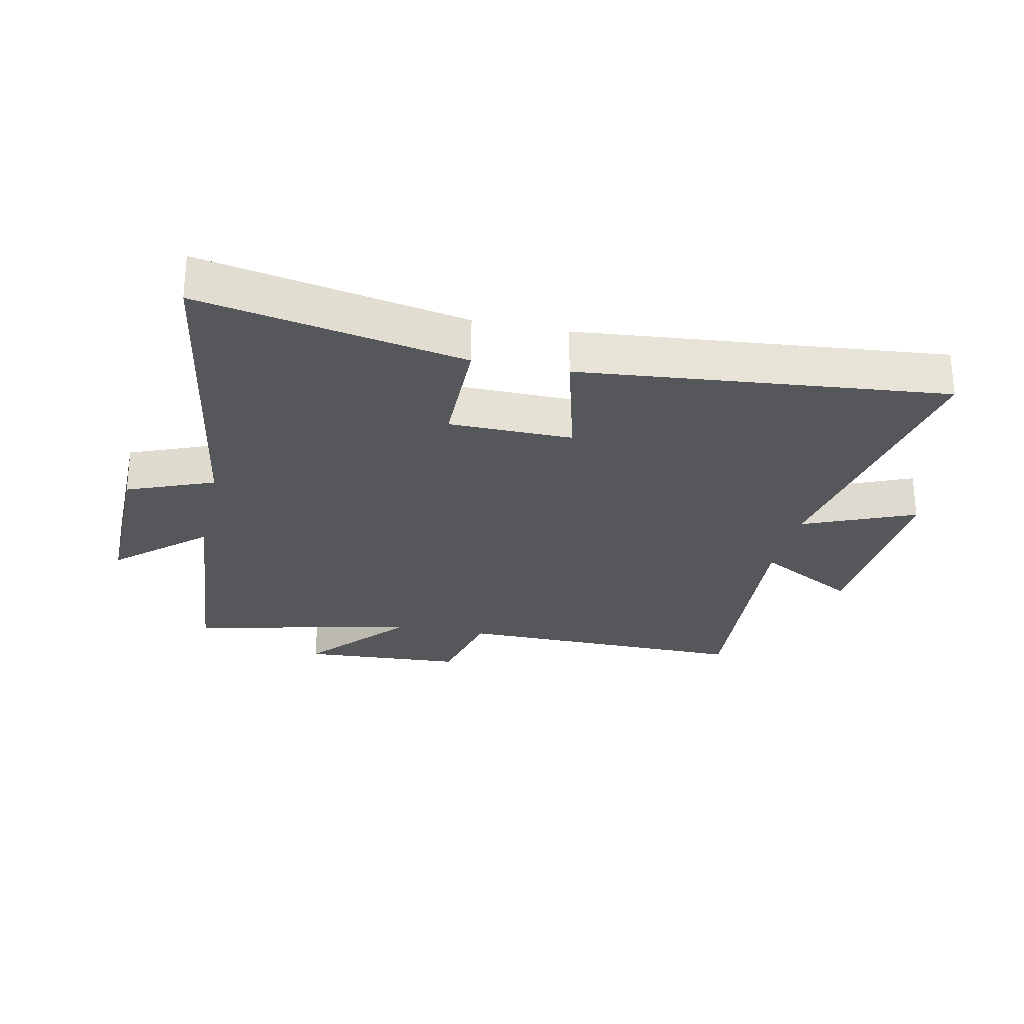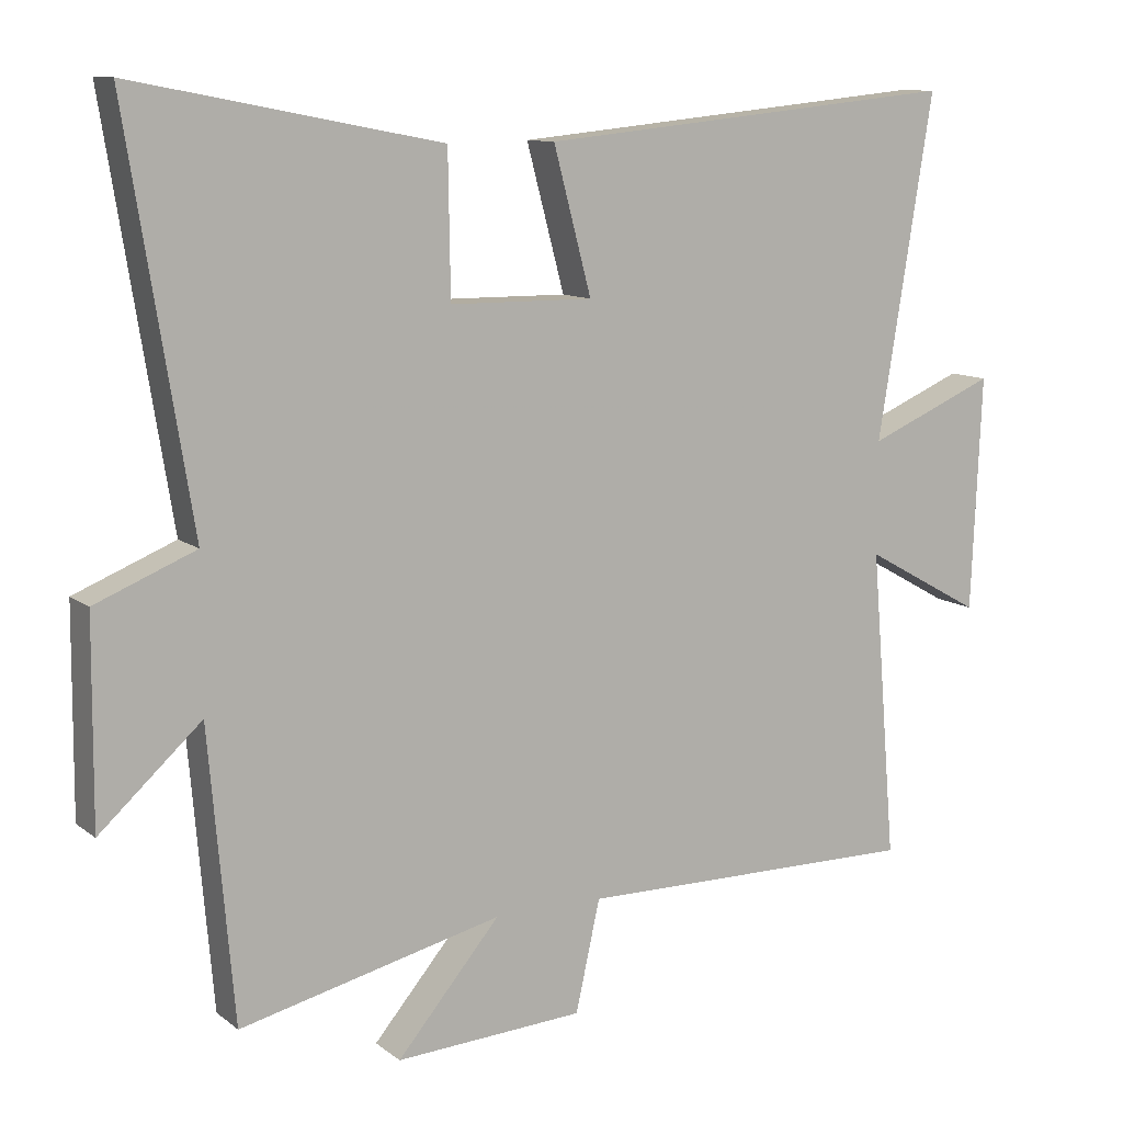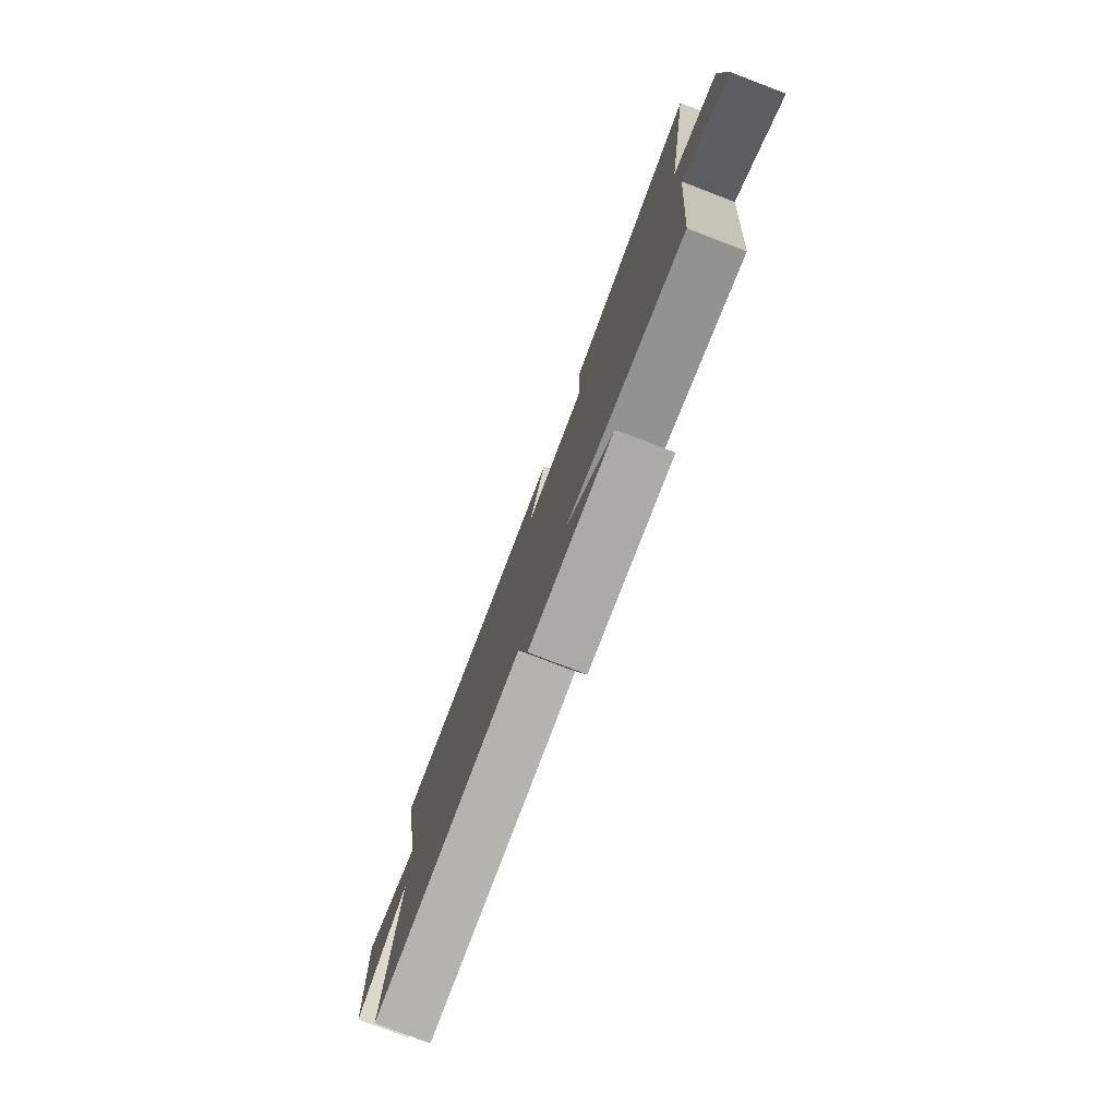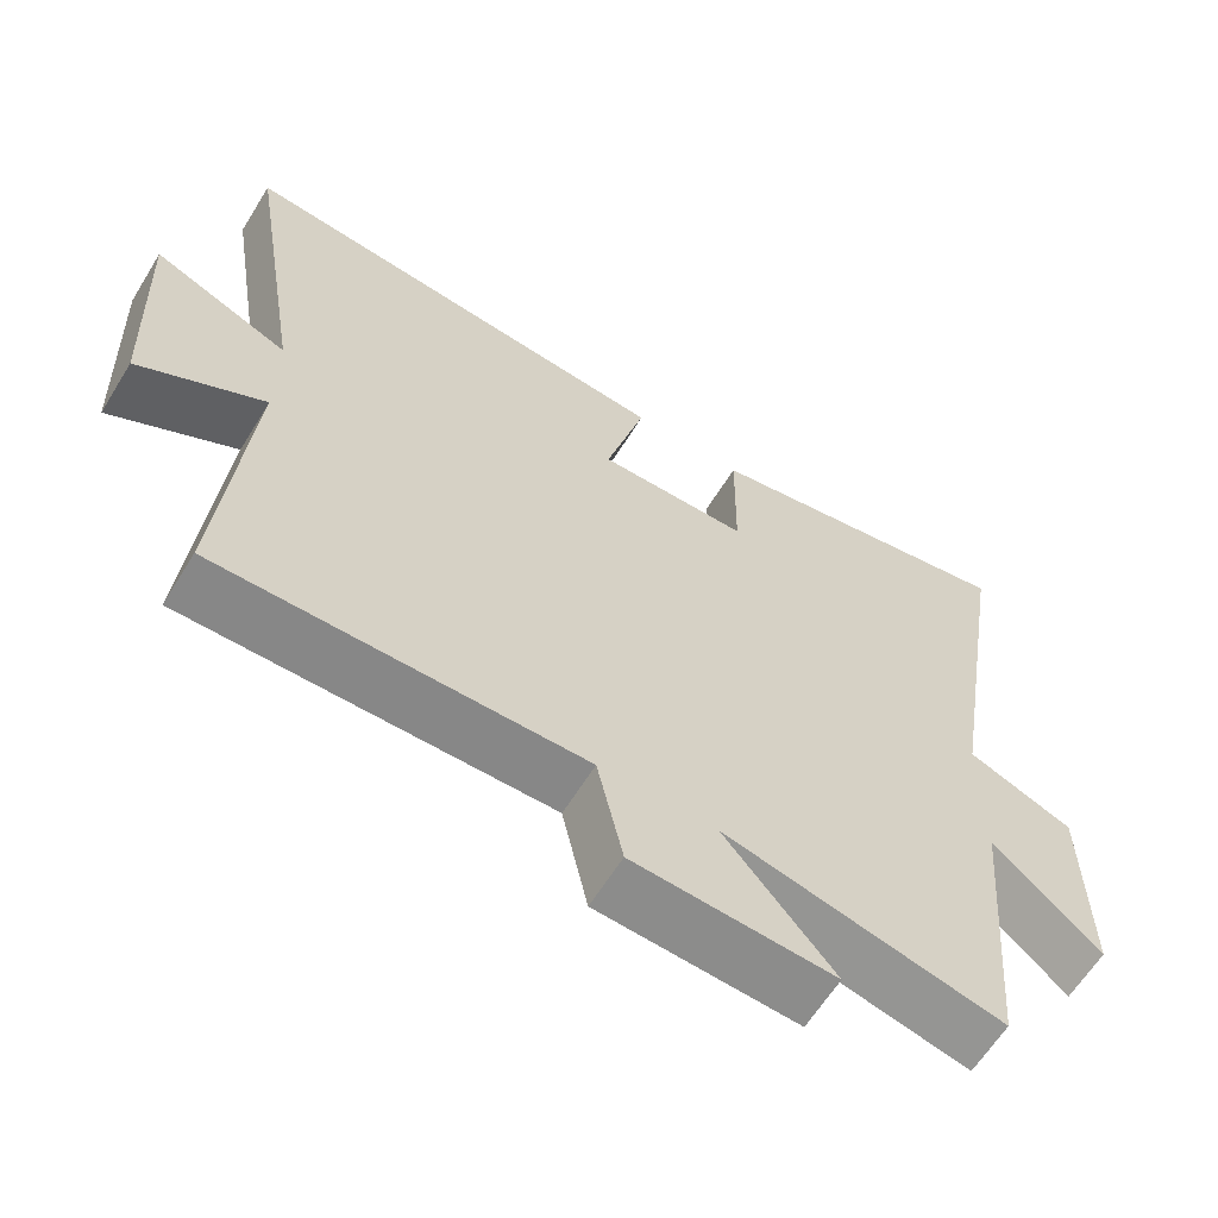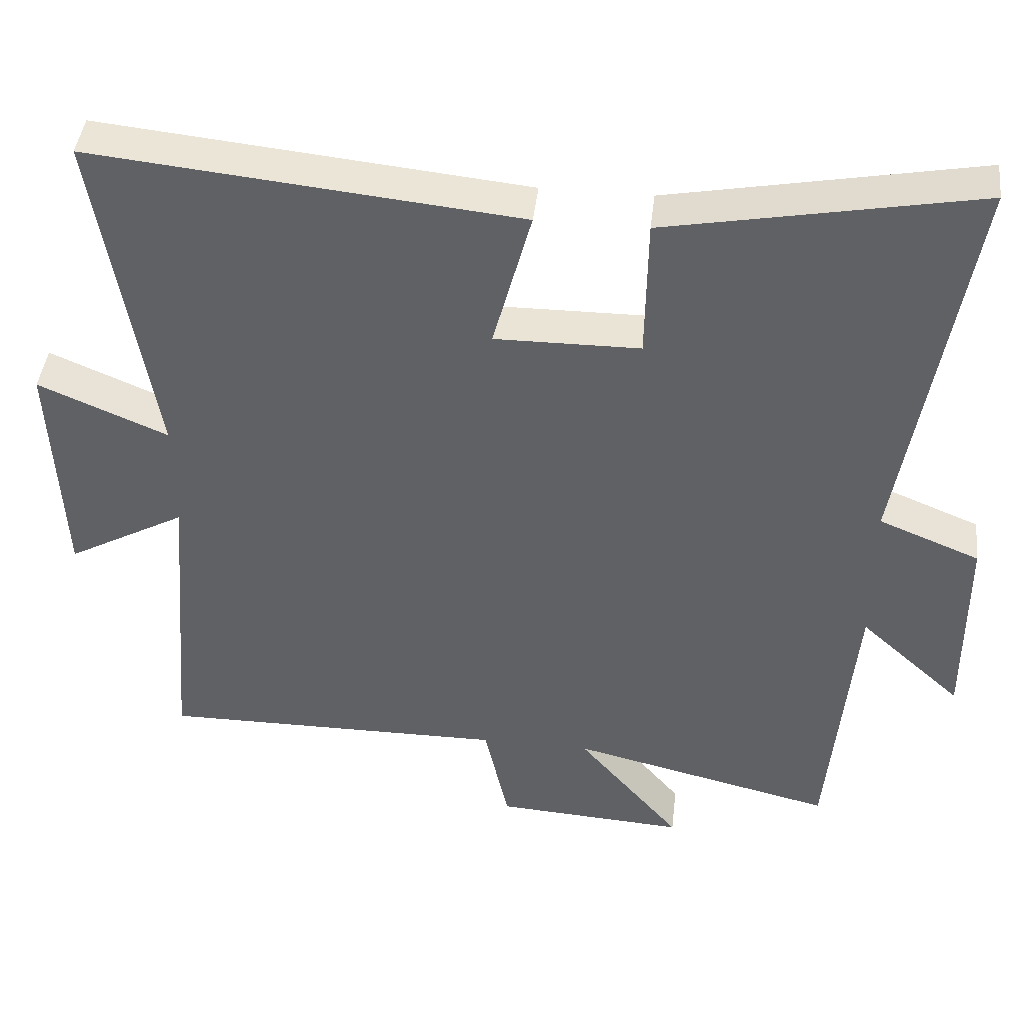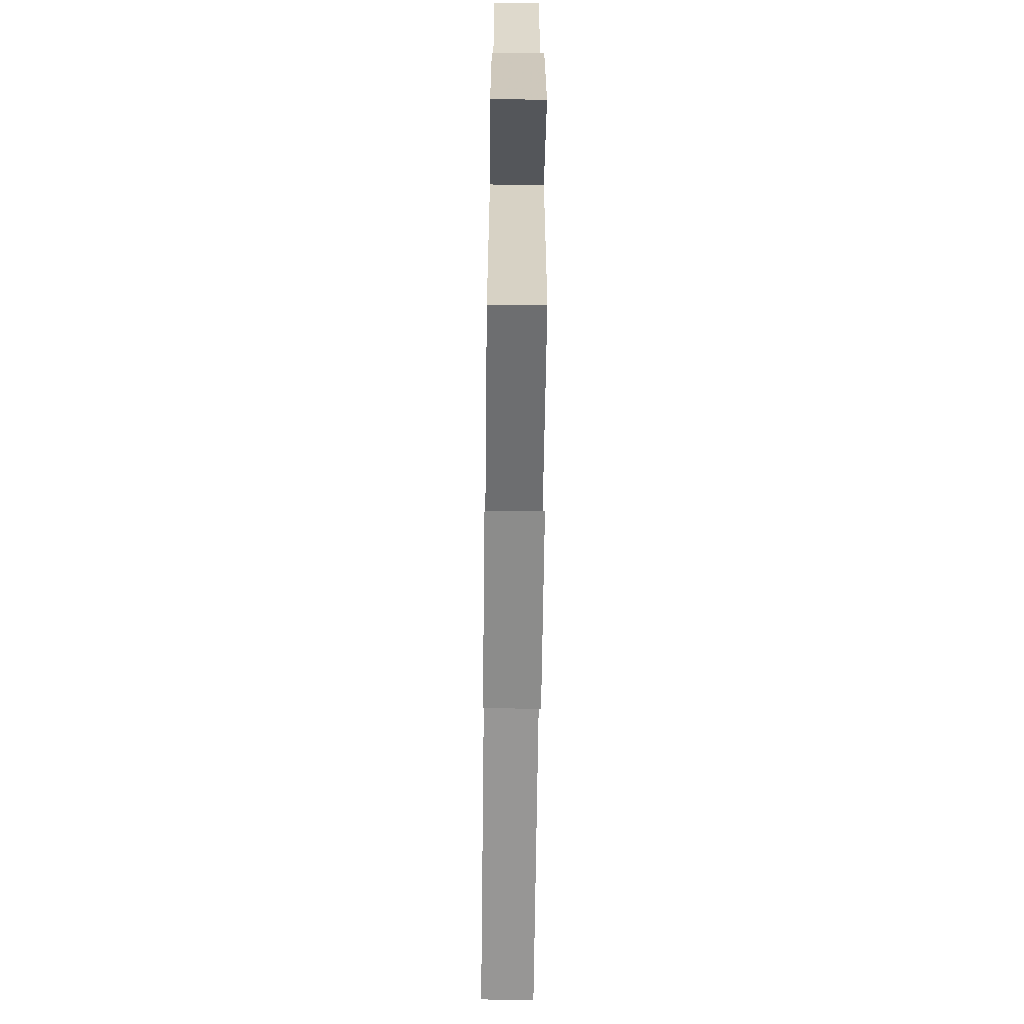
<metadata>
{"format":"obj","ext":"obj","renderer":"f3d","projection":"perspective","resolution":1024,"background":"white","views":[{"elev":-26.6,"azim":-12.3,"up":"+Y"},{"elev":10.7,"azim":-29.6,"up":"+Z"},{"elev":-79.5,"azim":-110.8,"up":"+Z"},{"elev":-62.7,"azim":148.3,"up":"+Z"},{"elev":43.1,"azim":-173.5,"up":"+Z"},{"elev":-67.5,"azim":-90.7,"up":"+Z"}]}
</metadata>
<code>
v 0.577 0.07 0.559
v 0.5 0.07 0.085
v 0.679 0.07 0.161
v 0.665 0.07 -0.165
v 0.5 0.07 -0.073
v 0.536 0.07 -0.504
v 0.056 0.07 -0.5
v 0.022 0.07 -0.654
v -0.242 0.07 -0.67
v -0.098 0.07 -0.5
v -0.465 0.07 -0.587
v -0.5 0.07 -0.184
v -0.642 0.07 -0.313
v -0.64 0.07 -0.031
v -0.5 0.07 0.026
v -0.59 0.07 0.582
v -0.162 0.07 0.5
v -0.159 0.07 0.303
v 0.041 0.07 0.301
v -0.012 0.07 0.5
v 0.577 0 0.559
v 0.5 0 0.085
v 0.679 0 0.161
v 0.665 0 -0.165
v 0.5 0 -0.073
v 0.536 0 -0.504
v 0.056 0 -0.5
v 0.022 0 -0.654
v -0.242 0 -0.67
v -0.098 0 -0.5
v -0.465 0 -0.587
v -0.5 0 -0.184
v -0.642 0 -0.313
v -0.64 0 -0.031
v -0.5 0 0.026
v -0.59 0 0.582
v -0.162 0 0.5
v -0.159 0 0.303
v 0.041 0 0.301
v -0.012 0 0.5
f 19 20 1 2
f 18 19 2
f 15 16 17 18
f 15 18 2
f 12 13 14 15
f 12 15 2
f 11 12 2
f 10 11 2
f 7 8 9 10
f 7 10 2 3
f 5 6 7
f 5 7 3
f 3 4 5
f 22 21 40 39
f 22 39 38
f 38 37 36 35
f 22 38 35
f 35 34 33 32
f 22 35 32
f 22 32 31
f 22 31 30
f 30 29 28 27
f 23 22 30 27
f 27 26 25
f 23 27 25
f 25 24 23
f 1 21 22 2
f 2 22 23 3
f 3 23 24 4
f 4 24 25 5
f 5 25 26 6
f 6 26 27 7
f 7 27 28 8
f 8 28 29 9
f 9 29 30 10
f 10 30 31 11
f 11 31 32 12
f 12 32 33 13
f 13 33 34 14
f 14 34 35 15
f 15 35 36 16
f 16 36 37 17
f 17 37 38 18
f 18 38 39 19
f 19 39 40 20
f 20 40 21 1

</code>
